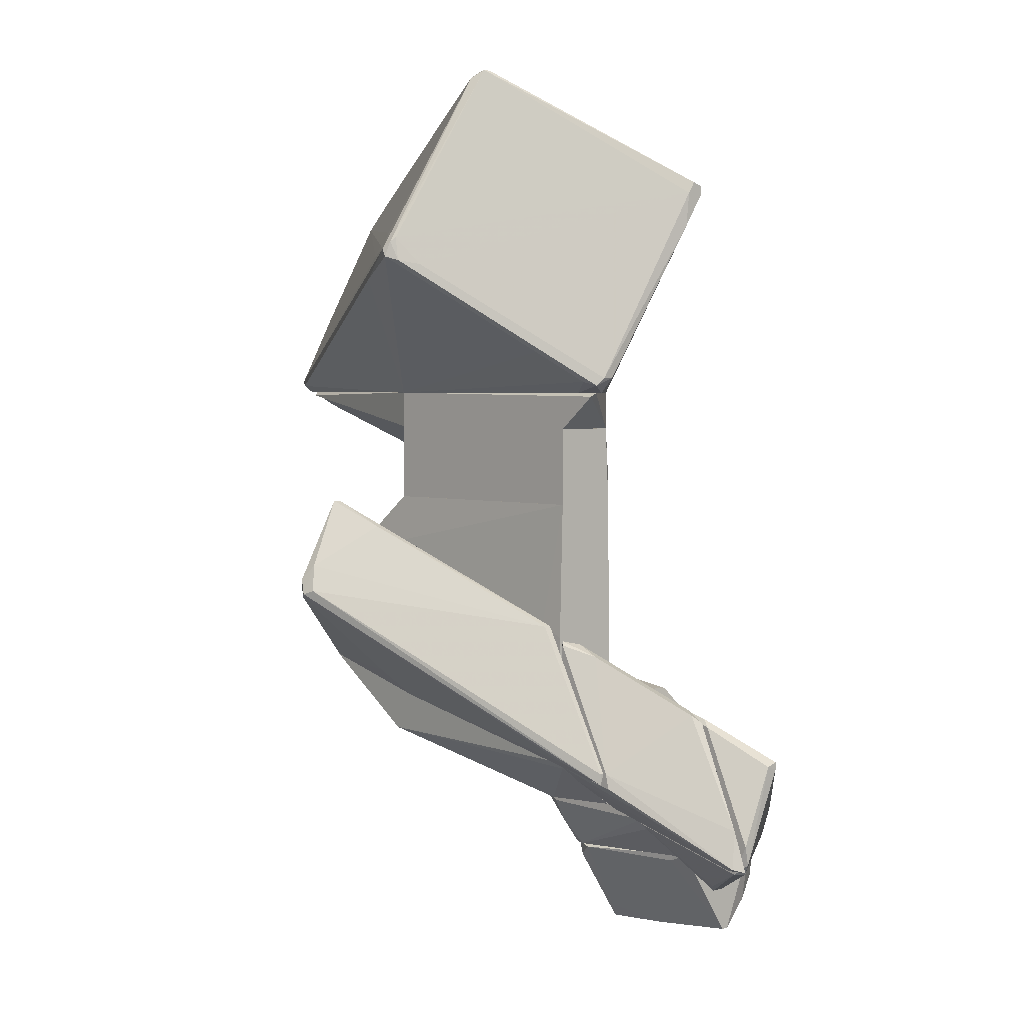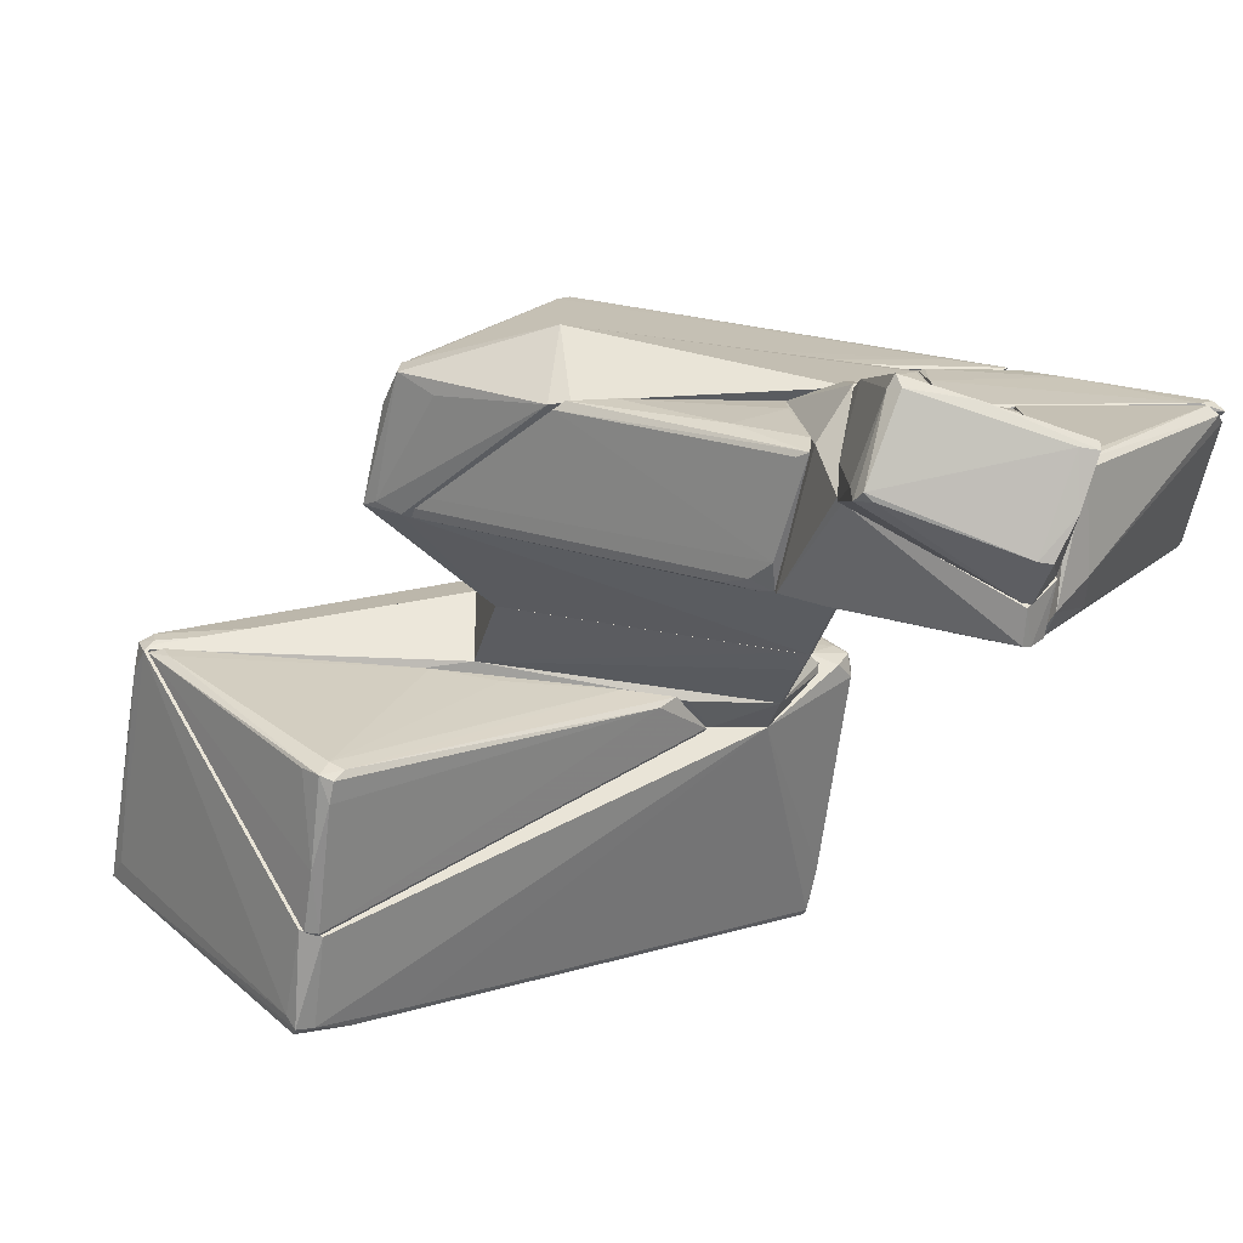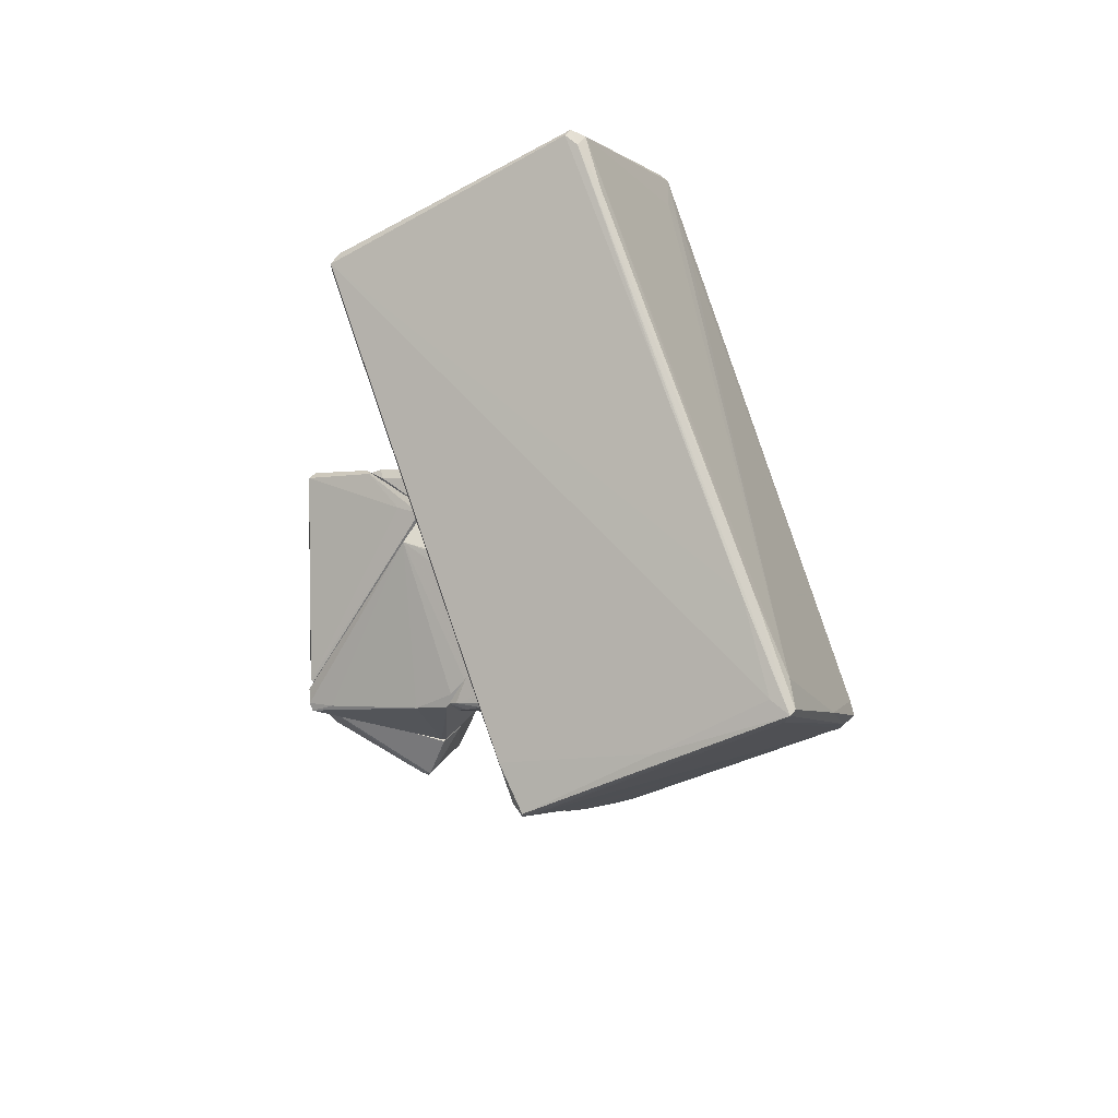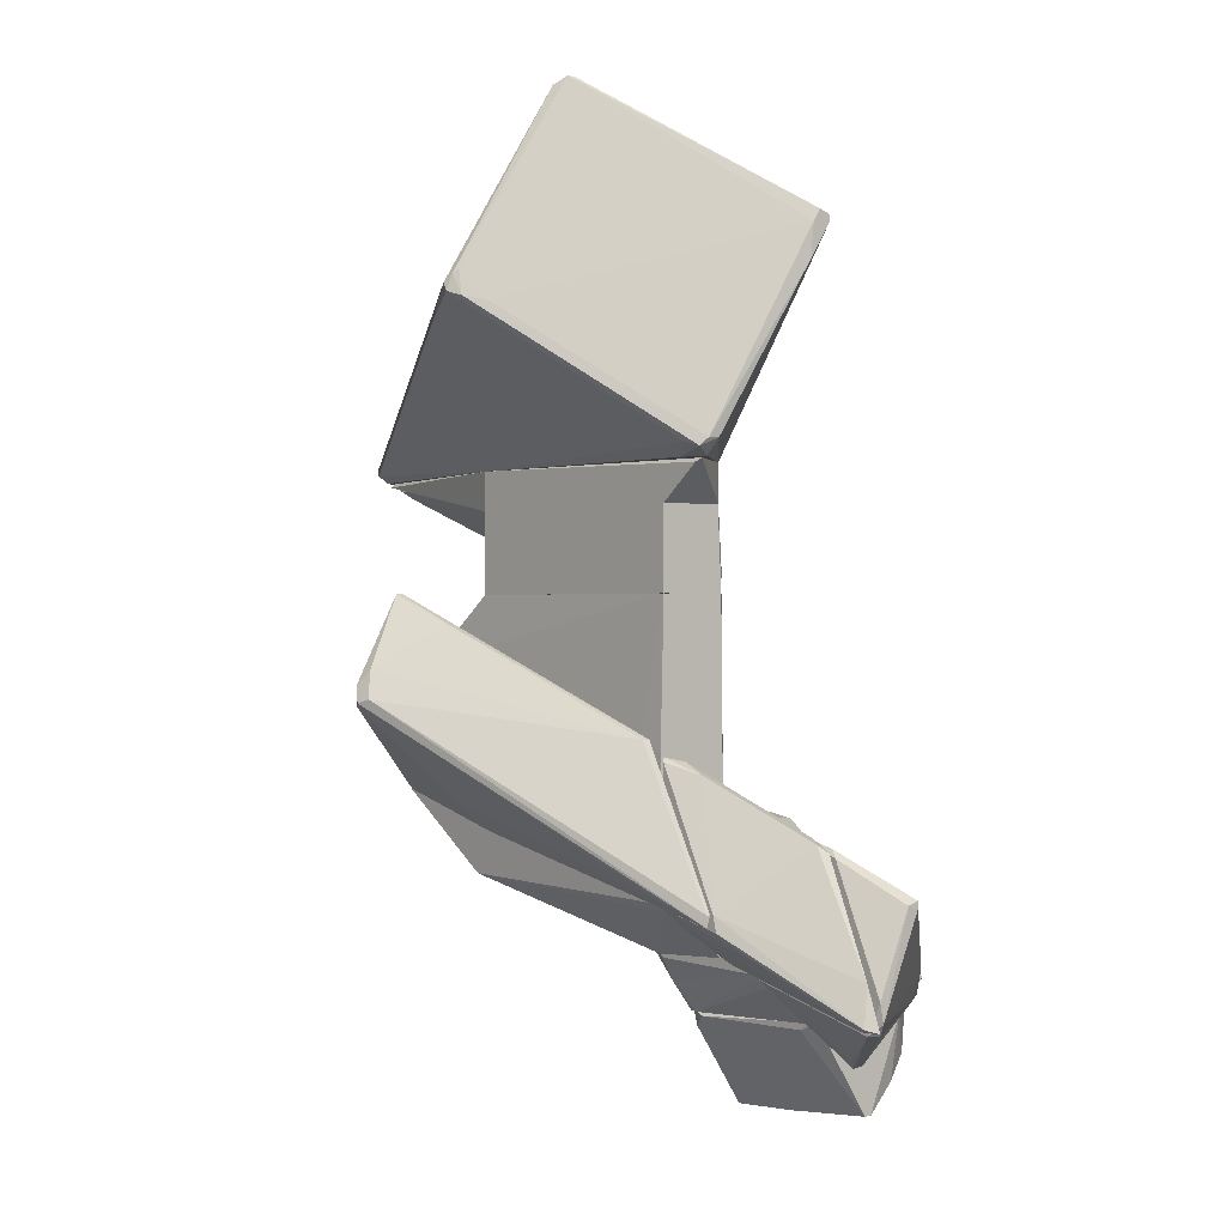
<metadata>
{"format":"obj","ext":"obj","renderer":"f3d","projection":"perspective","resolution":1024,"background":"white","views":[{"elev":3.2,"azim":46.9,"up":"+Y"},{"elev":-34.2,"azim":-14.1,"up":"+Z"},{"elev":65.8,"azim":-138.0,"up":"+Y"},{"elev":-0.1,"azim":49.8,"up":"+Y"}]}
</metadata>
<code>
o convex_0
v 1.914 5.47 5.152
v -5.23 3.621 -7.121
v -5.23 3.789 -7.121
v -8.593 2.36 -0.5647
v 4.268 2.108 0.865
v 2.335 9.419 2.545
v -8.34 6.562 -2.748
v 4.941 6.898 -1.739
v -5.063 2.107 -6.111
v -2.792 2.108 0.7804
v 2.838 2.108 -0.7316
v 1.745 5.302 5.236
v 4.519 2.276 1.285
v 2.082 9.251 2.881
v -8.508 2.107 -0.901
v -8.34 6.562 -2.917
v -4.894 3.621 -7.036
v 1.83 5.134 5.236
v 4.941 6.729 -1.319
v -7.835 6.562 -2.328
v 4.941 6.729 -1.739
v -8.34 2.276 -0.3966
v 1.998 5.554 5.067
v -5.483 2.107 -6.027
v 2.335 9.419 2.714
v -7.835 6.562 -2.917
v 4.604 2.444 0.865
v -8.34 2.444 -0.3966
v 4.268 2.36 1.453
v -4.221 4.041 -6.7
v 4.604 2.444 1.117
v 0.5689 5.47 4.311
v 1.074 9.167 2.209
v -8.257 6.057 -2.917
v 3.091 6.141 -2.748
v -5.398 3.621 -6.868
v -2.455 8.159 0.1078
v -6.659 5.301 -4.85
v 2.335 4.966 4.647
v 4.941 5.973 -1.236
v 3.679 2.108 1.033
v 0.2324 4.714 4.395
v -8.508 4.041 -1.404
v 4.941 6.981 -1.488
v -3.128 4.209 -6.111
v 1.157 5.722 4.564
v -8.34 2.107 -0.6494
v -8.593 2.696 -0.9844
v -6.154 7.15 -1.825
v 0.4841 5.218 4.395
v -6.322 7.15 -1.656
v 1.998 9.419 2.546
v 2.082 5.049 5.067
v 3.679 3.032 2.377
f 13 53 54
f 5 9 11
f 12 1 14
f 3 2 16
f 2 3 17
f 9 2 17
f 11 9 17
f 1 12 18
f 8 19 21
f 2 9 24
f 9 15 24
f 14 1 25
f 1 23 25
f 23 19 25
f 5 11 27
f 13 5 27
f 4 22 28
f 17 3 30
f 13 27 31
f 21 11 35
f 8 21 35
f 30 8 35
f 16 2 36
f 2 24 36
f 24 15 36
f 15 34 36
f 34 16 36
f 6 8 37
f 3 16 38
f 26 8 38
f 16 26 38
f 30 3 38
f 8 30 38
f 19 23 39
f 13 31 39
f 31 19 39
f 11 21 40
f 21 19 40
f 27 11 40
f 19 31 40
f 31 27 40
f 5 13 41
f 29 10 41
f 13 29 41
f 10 18 42
f 18 12 42
f 22 10 42
f 12 28 42
f 28 22 42
f 7 16 43
f 20 7 43
f 4 28 43
f 8 6 44
f 19 8 44
f 6 25 44
f 25 19 44
f 11 17 45
f 17 30 45
f 35 11 45
f 30 35 45
f 12 14 46
f 14 20 46
f 32 12 46
f 20 32 46
f 9 5 47
f 4 15 47
f 15 9 47
f 22 4 47
f 10 22 47
f 5 41 47
f 41 10 47
f 15 4 48
f 34 15 48
f 16 34 48
f 4 43 48
f 43 16 48
f 8 26 49
f 26 16 49
f 37 8 49
f 28 12 50
f 12 32 50
f 32 20 50
f 20 43 50
f 43 28 50
f 16 7 51
f 7 20 51
f 20 14 51
f 14 33 51
f 25 6 52
f 14 25 52
f 33 14 52
f 6 37 52
f 49 16 52
f 37 49 52
f 16 51 52
f 51 33 52
f 1 18 53
f 23 1 53
f 13 39 53
f 39 23 53
f 18 10 54
f 10 29 54
f 29 13 54
f 53 18 54
o convex_1
v 0.4014 -8.484 -2.413
v -4.726 -3.189 -0.9004
v -4.558 -3.525 -0.9004
v 0.4014 -4.198 -0.816
v 0.4014 -6.383 -3.842
v -2.961 -6.467 -0.8163
v 0.4014 -7.307 -0.8163
v 0.149 -8.484 -2.833
v -4.642 -2.937 -0.8163
v -2.625 -3.358 -0.9004
v -0.01918 -6.383 -3.674
v 0.4014 -4.618 -1.573
v -3.129 -6.299 -0.9004
v 0.2333 -6.215 -3.758
v -4.726 -2.937 -0.9004
v -0.6918 -7.896 -1.909
v 0.3171 -8.653 -2.833
v 0.2333 -6.888 -3.674
v 0.3171 -4.115 -0.9004
v -2.204 -6.719 -0.8163
v 0.3171 -7.644 -1.237
v 0.4014 -5.795 -3.169
v -0.3555 -5.963 -3.505
f 69 68 77
f 58 55 59
f 56 57 60
f 55 58 61
f 56 60 63
f 60 58 63
f 63 58 64
f 57 56 65
f 58 59 66
f 60 57 67
f 56 63 69
f 63 64 69
f 64 68 69
f 59 55 71
f 60 67 71
f 67 62 71
f 55 70 71
f 70 60 71
f 57 65 72
f 65 59 72
f 67 57 72
f 62 67 72
f 59 71 72
f 71 62 72
f 64 58 73
f 58 66 73
f 66 64 73
f 58 60 74
f 61 58 74
f 60 70 74
f 74 70 75
f 55 61 75
f 70 55 75
f 61 74 75
f 66 59 76
f 64 66 76
f 68 64 76
f 59 68 76
f 65 56 77
f 59 65 77
f 68 59 77
f 56 69 77
o convex_2
v -5.231 -4.618 0.8656
v -2.12 -0.4991 3.555
v -2.12 -0.4991 3.387
v 4.352 -6.888 0.9496
v -2.036 -2.685 4.564
v 2.586 -3.358 0.8656
v -4.389 -1.761 0.8656
v -2.372 -5.458 0.95
v -1.783 -2.601 4.479
v 2.586 -3.358 1.034
v -2.205 -2.349 4.479
v 4.352 -6.635 0.8656
v -2.793 -2.012 0.8656
v -4.474 -1.845 0.95
v -5.146 -4.618 1.034
v 4.352 -6.635 0.9496
v -2.372 -0.5835 3.387
v -4.894 -4.281 1.37
v 3.511 -6.467 1.286
v -2.288 -2.769 4.396
v -1.111 -1.088 3.05
v 4.268 -6.888 0.8656
v -2.456 -4.786 1.79
v -5.146 -4.701 0.95
v -1.952 -2.012 4.312
v -2.372 -5.458 0.8656
f 85 101 103
f 83 78 84
f 82 81 86
f 78 83 89
f 83 87 89
f 80 83 90
f 84 80 90
f 83 84 90
f 84 78 91
f 86 81 93
f 87 86 93
f 81 89 93
f 89 87 93
f 79 80 94
f 80 84 94
f 88 79 94
f 84 91 94
f 91 88 94
f 91 78 95
f 88 91 95
f 78 92 95
f 81 82 96
f 85 81 96
f 82 88 97
f 88 95 97
f 95 92 97
f 96 82 97
f 80 79 98
f 83 80 98
f 87 83 98
f 81 85 99
f 78 89 99
f 89 81 99
f 85 96 100
f 96 97 100
f 100 97 101
f 92 78 101
f 97 92 101
f 85 100 101
f 82 86 102
f 86 87 102
f 88 82 102
f 79 88 102
f 98 79 102
f 87 98 102
f 78 99 103
f 99 85 103
f 101 78 103
o convex_3
v -2.289 1.266 -1.069
v -5.399 2.023 -6.111
v -5.483 1.014 -5.523
v -8.424 2.107 -0.9006
v 1.661 2.107 -0.9847
v -5.231 -0.415 -4.346
v 0.9055 1.266 -0.9006
v -5.147 2.107 -6.111
v -5.399 -0.415 -4.598
v -8.172 1.938 -0.9006
v -5.651 -0.415 -4.514
v 0.5688 1.182 -1.237
v -3.549 1.434 -0.9006
v -5.147 2.023 -6.111
v -5.483 -0.3308 -4.178
v -8.424 2.023 -0.9847
v 1.661 2.107 -0.9006
v 1.661 2.023 -0.9847
v -0.1035 1.266 -0.9006
v -5.399 -0.07855 -4.85
v -5.903 -0.1625 -4.262
v -8.088 1.77 -1.153
f 119 114 125
f 105 107 111
f 107 108 111
f 110 107 113
f 112 109 114
f 110 109 115
f 109 112 115
f 110 113 116
f 106 105 117
f 105 111 117
f 111 108 117
f 114 109 118
f 104 116 118
f 105 106 119
f 107 105 119
f 113 107 119
f 108 107 120
f 107 110 120
f 120 110 121
f 110 115 121
f 117 108 121
f 115 117 121
f 108 120 121
f 109 110 122
f 116 104 122
f 110 116 122
f 118 109 122
f 104 118 122
f 114 106 123
f 112 114 123
f 115 112 123
f 106 117 123
f 117 115 123
f 106 114 124
f 119 106 124
f 114 119 124
f 116 113 125
f 114 118 125
f 118 116 125
f 113 119 125
o convex_4
v 4.016 -8.736 -5.187
v 4.268 -4.955 -0.816
v 3.932 -4.955 -0.816
v 6.874 -8.821 -0.816
v 7.294 -6.299 -1.741
v 3.932 -8.064 -0.816
v 3.932 -10.08 -3.421
v 3.932 -8.232 -5.271
v 7.21 -8.568 -0.9004
v 6.033 -5.544 -0.816
v 4.016 -4.955 -0.9844
v 4.184 -9.997 -3.421
v 7.042 -8.821 -0.9844
v 7.21 -8.148 -0.816
v 4.773 -8.064 -4.514
v 7.294 -6.384 -1.489
v 7.294 -6.467 -1.741
v 4.016 -8.232 -5.271
v 5.865 -5.375 -0.9004
v 4.605 -8.736 -4.43
v 4.353 -9.829 -2.918
v 4.605 -5.207 -1.152
f 136 144 147
f 127 128 129
f 129 128 131
f 131 128 132
f 132 128 133
f 126 132 133
f 127 129 135
f 128 127 136
f 133 128 136
f 132 126 137
f 129 132 138
f 134 129 138
f 132 137 138
f 129 134 139
f 135 129 139
f 130 135 141
f 139 134 141
f 135 139 141
f 140 130 142
f 134 140 142
f 130 141 142
f 141 134 142
f 126 133 143
f 133 136 143
f 140 126 143
f 130 140 143
f 127 135 144
f 135 130 144
f 136 127 144
f 137 126 145
f 134 138 145
f 138 137 145
f 126 140 145
f 140 134 145
f 129 131 146
f 132 129 146
f 131 132 146
f 130 143 147
f 143 136 147
f 144 130 147
o convex_5
v -4.81 -5.037 0.02462
v 2.922 -0.4998 0.7811
v 2.334 -3.357 0.8652
v 2.922 -7.728 -0.816
v -2.793 -0.4998 -0.7319
v -5.314 -4.702 0.8652
v 2.839 -0.4998 -0.816
v 2.922 -6.55 0.8652
v -3.213 -6.298 -0.816
v -2.793 -0.4998 0.7811
v -3.045 -6.382 0.7811
v -5.482 -2.518 -0.4796
v -4.557 -1.929 0.8652
v 1.074 -7.812 -0.7319
v -4.894 -2.853 -0.816
v -5.398 -4.87 0.5289
v -5.398 -2.349 -0.1434
v 2.922 -0.4998 -0.7319
v 2.839 -6.719 0.6969
v -2.877 -6.467 -0.816
v -5.482 -4.114 0.4448
v -5.314 -2.77 -0.5637
v 1.074 -7.812 -0.816
v 2.922 -7.728 -0.7319
v -4.053 -1.845 0.8652
v 2.922 -3.61 0.8652
f 155 149 173
f 152 149 154
f 151 149 155
f 150 153 155
f 154 151 156
f 149 152 157
f 155 153 158
f 153 150 160
f 152 154 162
f 154 156 162
f 159 152 162
f 148 156 163
f 158 153 163
f 156 158 163
f 157 152 164
f 152 159 164
f 160 157 164
f 149 151 165
f 154 149 165
f 151 154 165
f 155 158 166
f 158 161 166
f 156 151 167
f 158 156 167
f 161 158 167
f 153 160 168
f 163 153 168
f 159 163 168
f 164 159 168
f 160 164 168
f 156 148 169
f 162 156 169
f 159 162 169
f 148 163 169
f 163 159 169
f 151 161 170
f 167 151 170
f 161 167 170
f 151 155 171
f 161 151 171
f 155 166 171
f 166 161 171
f 150 149 172
f 149 157 172
f 157 160 172
f 160 150 172
f 149 150 173
f 150 155 173
o convex_6
v 4.437 -6.635 0.8652
v 2.924 -7.728 -0.816
v 3.176 -7.812 -0.816
v 5.445 -5.207 -0.816
v 7.21 -8.737 -0.816
v 2.924 -3.694 0.7811
v 2.924 -4.619 -0.816
v 3.008 -6.635 0.8652
v 5.697 -5.291 -0.6476
v 7.042 -8.652 -0.5637
v 3.008 -3.778 0.8652
v 3.176 -3.778 0.4448
v 4.521 -6.971 0.8652
v 2.924 -7.055 0.2766
v 6.958 -7.812 -0.7319
v 6.79 -8.737 -0.7319
v 3.176 -7.812 -0.7319
v 5.865 -5.459 -0.816
v 3.176 -4.619 -0.816
v 5.109 -7.476 0.4448
v 2.924 -6.551 0.8652
v 3.68 -4.031 0.4448
f 185 179 195
f 176 175 177
f 176 177 178
f 177 175 180
f 175 179 180
f 181 174 184
f 180 179 185
f 182 177 185
f 174 181 186
f 183 174 186
f 179 175 187
f 182 174 188
f 183 178 188
f 174 183 188
f 176 178 189
f 178 183 189
f 189 187 190
f 175 176 190
f 187 175 190
f 176 189 190
f 178 177 191
f 177 182 191
f 188 178 191
f 182 188 191
f 177 180 192
f 185 177 192
f 180 185 192
f 186 181 193
f 183 186 193
f 181 187 193
f 189 183 193
f 187 189 193
f 181 184 194
f 184 179 194
f 179 187 194
f 187 181 194
f 174 182 195
f 184 174 195
f 179 184 195
f 182 185 195
o convex_7
v 2.587 -0.4991 -0.816
v 2.923 1.266 0.7812
v 2.923 -0.4991 0.7812
v -2.793 1.266 0.7812
v -2.793 -0.4991 0.7812
v -2.793 1.266 -0.7319
v 2.839 1.266 -0.7319
v -2.793 -0.4991 -0.7319
v 2.923 -0.4991 -0.7319
v 2.839 0.005492 -0.816
v 2.923 1.266 -0.6478
f 204 205 206
f 198 197 199
f 196 198 200
f 198 199 200
f 199 197 201
f 200 199 201
f 201 197 202
f 196 200 203
f 201 196 203
f 200 201 203
f 198 196 204
f 197 198 204
f 196 201 205
f 201 202 205
f 204 196 205
f 202 197 206
f 197 204 206
f 205 202 206
o convex_8
v 3.848 2.023 0.7812
v -8.425 2.023 -0.9
v -8.425 2.107 -0.9
v 1.746 2.107 -0.9
v 2.839 1.266 -0.7317
v -2.792 1.266 0.7812
v -2.792 2.107 0.7812
v 2.923 1.266 0.7812
v -2.792 1.266 -0.7317
v 1.157 1.35 -0.9
v 2.839 2.107 -0.7317
v 3.848 2.107 0.6128
v -8.425 2.023 -0.816
v -3.801 1.518 -0.9
f 216 215 220
f 208 209 210
f 210 209 213
f 212 207 213
f 211 207 214
f 212 211 214
f 207 212 214
f 212 208 215
f 211 212 215
f 208 210 216
f 210 211 216
f 211 215 216
f 211 210 217
f 210 213 217
f 217 213 218
f 207 211 218
f 213 207 218
f 211 217 218
f 209 208 219
f 208 212 219
f 213 209 219
f 212 213 219
f 215 208 220
f 208 216 220
o convex_9
v 0.4855 -9.914 -4.346
v 3.932 -9.074 -2.414
v 3.679 -9.074 -2.33
v 2.083 -11.17 -3.422
v 3.511 -9.074 -5.355
v 0.9062 -9.074 -1.825
v 3.932 -11.09 -3.926
v 0.5702 -9.074 -4.01
v 0.5702 -10.25 -4.682
v 0.8222 -11.17 -3.17
v 3.511 -9.998 -5.271
v 3.932 -9.074 -4.766
v 1.242 -9.158 -1.741
v 3.932 -11.09 -3.758
v 0.9062 -11.17 -3.422
v 0.4855 -9.998 -4.682
v 3.511 -9.242 -2.33
v 3.343 -9.074 -5.355
v 0.5702 -9.242 -3.422
v 3.595 -11.09 -3.926
v 3.259 -9.998 -5.271
v 0.7382 -11.01 -3.338
v 0.9905 -10.84 -2.918
v 3.763 -10.5 -4.682
v 0.9062 -9.41 -1.909
v 0.7382 -10.17 -4.766
f 241 229 246
f 223 222 225
f 223 225 226
f 226 225 228
f 225 222 232
f 222 227 232
f 231 225 232
f 223 226 233
f 227 222 234
f 224 227 234
f 227 224 235
f 224 230 235
f 221 228 236
f 222 223 237
f 223 233 237
f 234 222 237
f 233 234 237
f 228 225 238
f 225 231 238
f 236 228 238
f 228 221 239
f 226 228 239
f 227 235 240
f 235 229 240
f 238 231 241
f 240 229 241
f 229 235 242
f 235 230 242
f 221 236 242
f 236 229 242
f 239 221 242
f 230 224 243
f 224 234 243
f 234 233 243
f 232 227 244
f 231 232 244
f 227 240 244
f 241 231 244
f 240 241 244
f 233 226 245
f 226 239 245
f 242 230 245
f 239 242 245
f 230 243 245
f 243 233 245
f 229 236 246
f 236 238 246
f 238 241 246
o convex_10
v 0.7379 -4.198 -0.816
v 2.923 -9.073 -5.019
v 3.007 -9.073 -5.019
v 1.158 -9.073 -1.657
v 3.932 -7.98 -0.816
v 3.764 -4.955 -1.825
v 0.4017 -6.468 -3.926
v 3.932 -8.4 -5.439
v 0.4017 -7.307 -0.816
v 0.57 -9.073 -3.926
v 3.932 -9.073 -2.245
v 3.932 -4.871 -0.816
v 3.511 -8.568 -5.776
v 0.4017 -4.198 -0.9005
v 0.4017 -8.652 -2.666
v 3.932 -9.073 -4.851
v 1.074 -7.896 -0.816
v 0.4857 -6.216 -3.673
v 0.9062 -9.073 -1.741
v 3.091 -8.148 -5.439
v 3.427 -9.073 -5.439
v 0.4857 -4.702 -1.657
v 1.074 -6.888 -4.346
v 0.654 -9.073 -4.01
v 3.932 -8.232 -1.068
v 3.68 -8.484 -5.691
v 0.9902 -8.4 -1.152
v 0.4017 -5.88 -3.254
f 260 268 274
f 248 249 250
f 251 247 255
f 248 250 256
f 250 249 257
f 254 251 257
f 247 251 258
f 252 247 258
f 251 254 258
f 254 252 258
f 247 252 260
f 255 247 260
f 253 255 260
f 255 253 261
f 253 256 261
f 257 249 262
f 254 257 262
f 251 255 263
f 256 250 265
f 255 261 265
f 261 256 265
f 249 248 267
f 262 249 267
f 260 252 268
f 264 252 269
f 253 264 269
f 252 266 269
f 266 259 269
f 256 253 270
f 248 256 270
f 267 248 270
f 259 267 270
f 253 269 270
f 269 259 270
f 251 250 271
f 250 257 271
f 257 251 271
f 252 254 272
f 254 262 272
f 266 252 272
f 259 266 272
f 267 259 272
f 262 267 272
f 250 251 273
f 251 263 273
f 263 255 273
f 265 250 273
f 255 265 273
f 253 260 274
f 252 264 274
f 264 253 274
f 268 252 274

</code>
